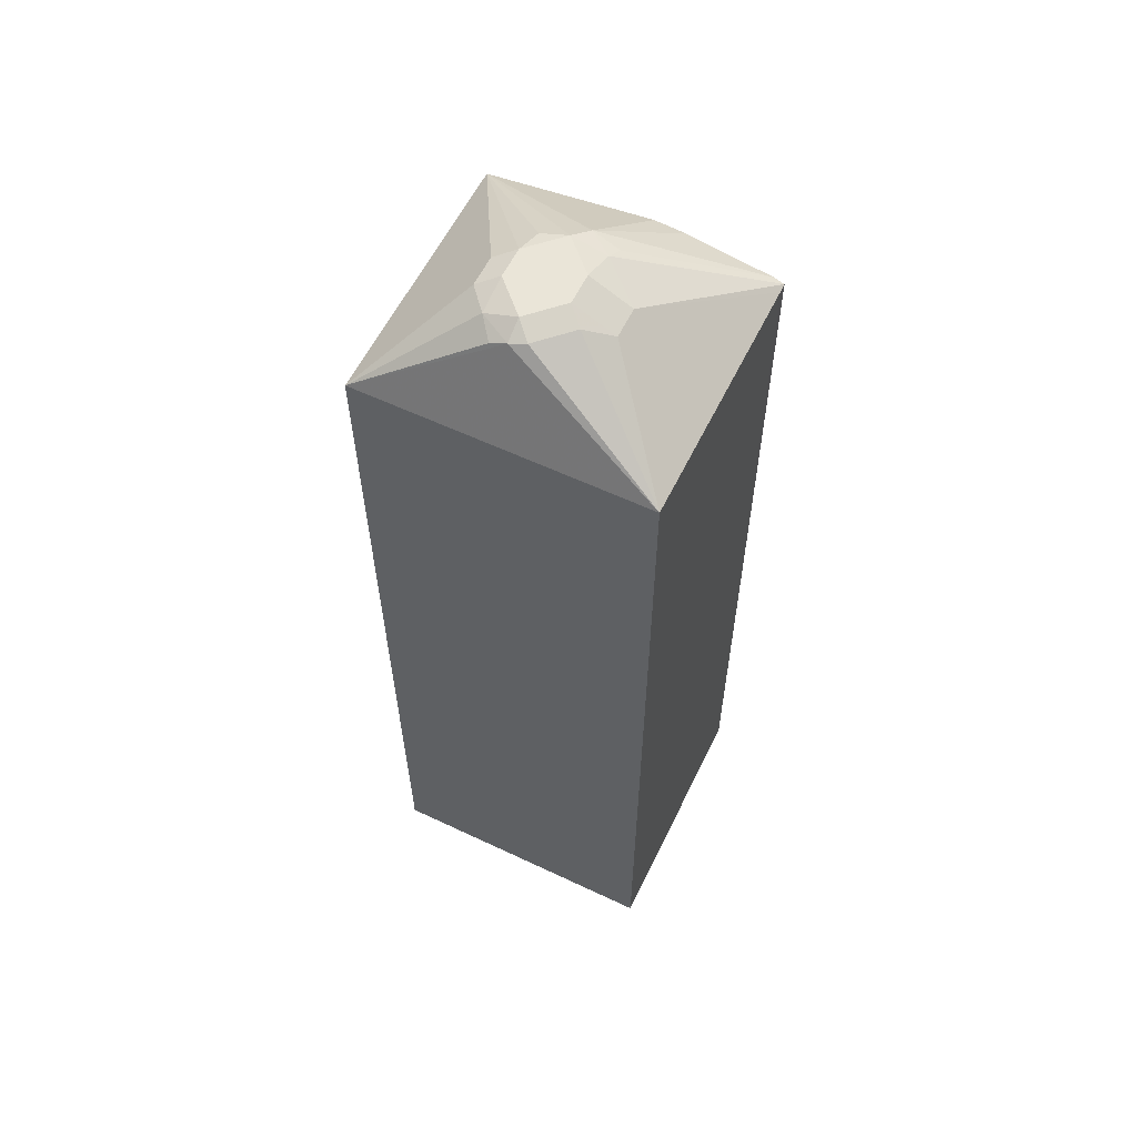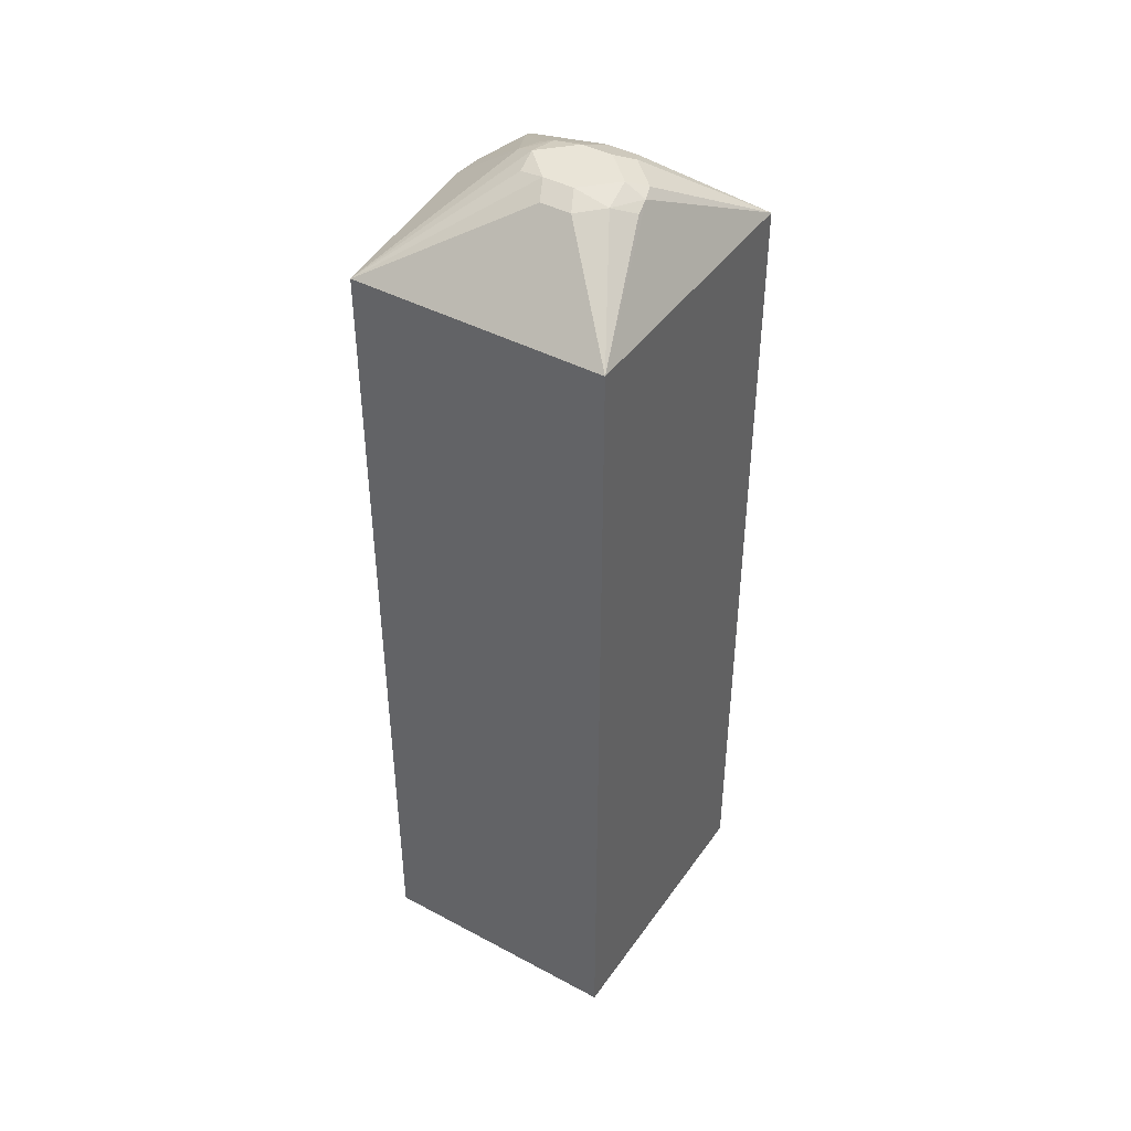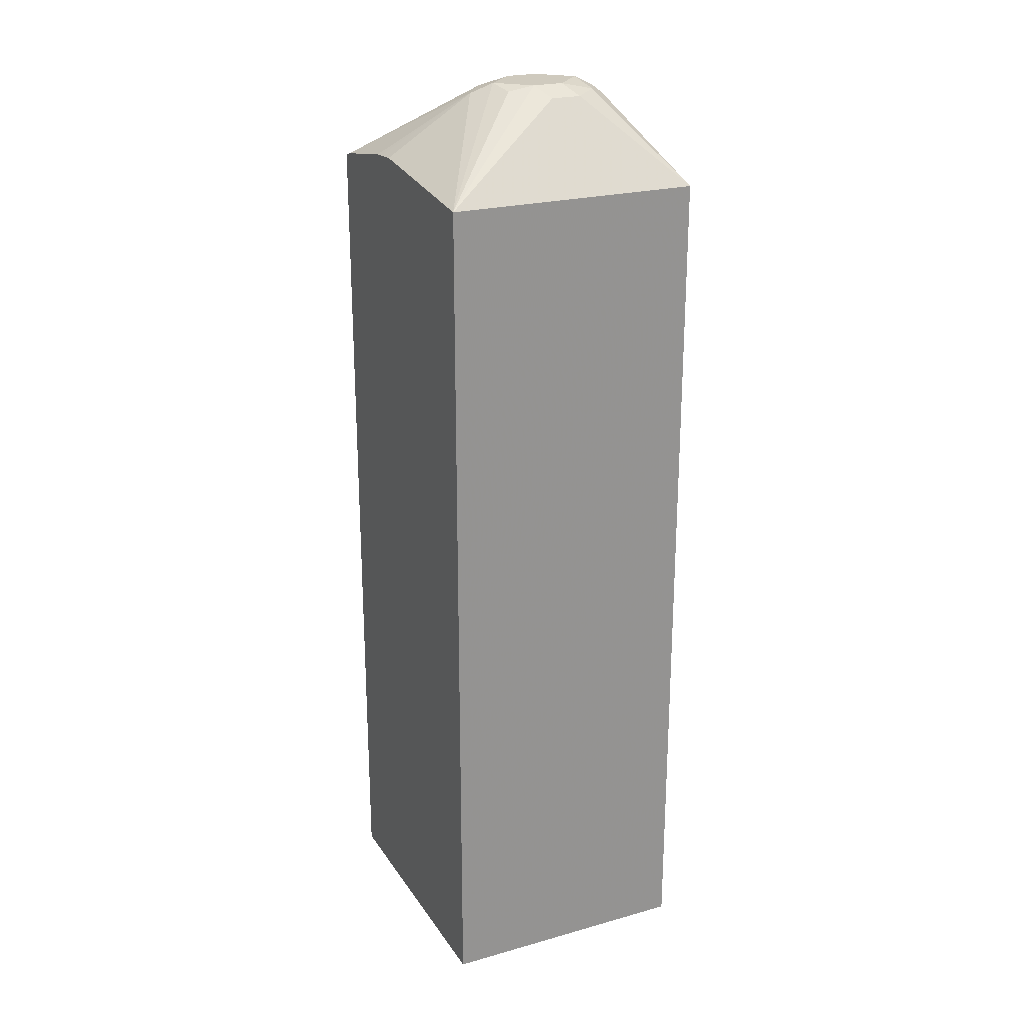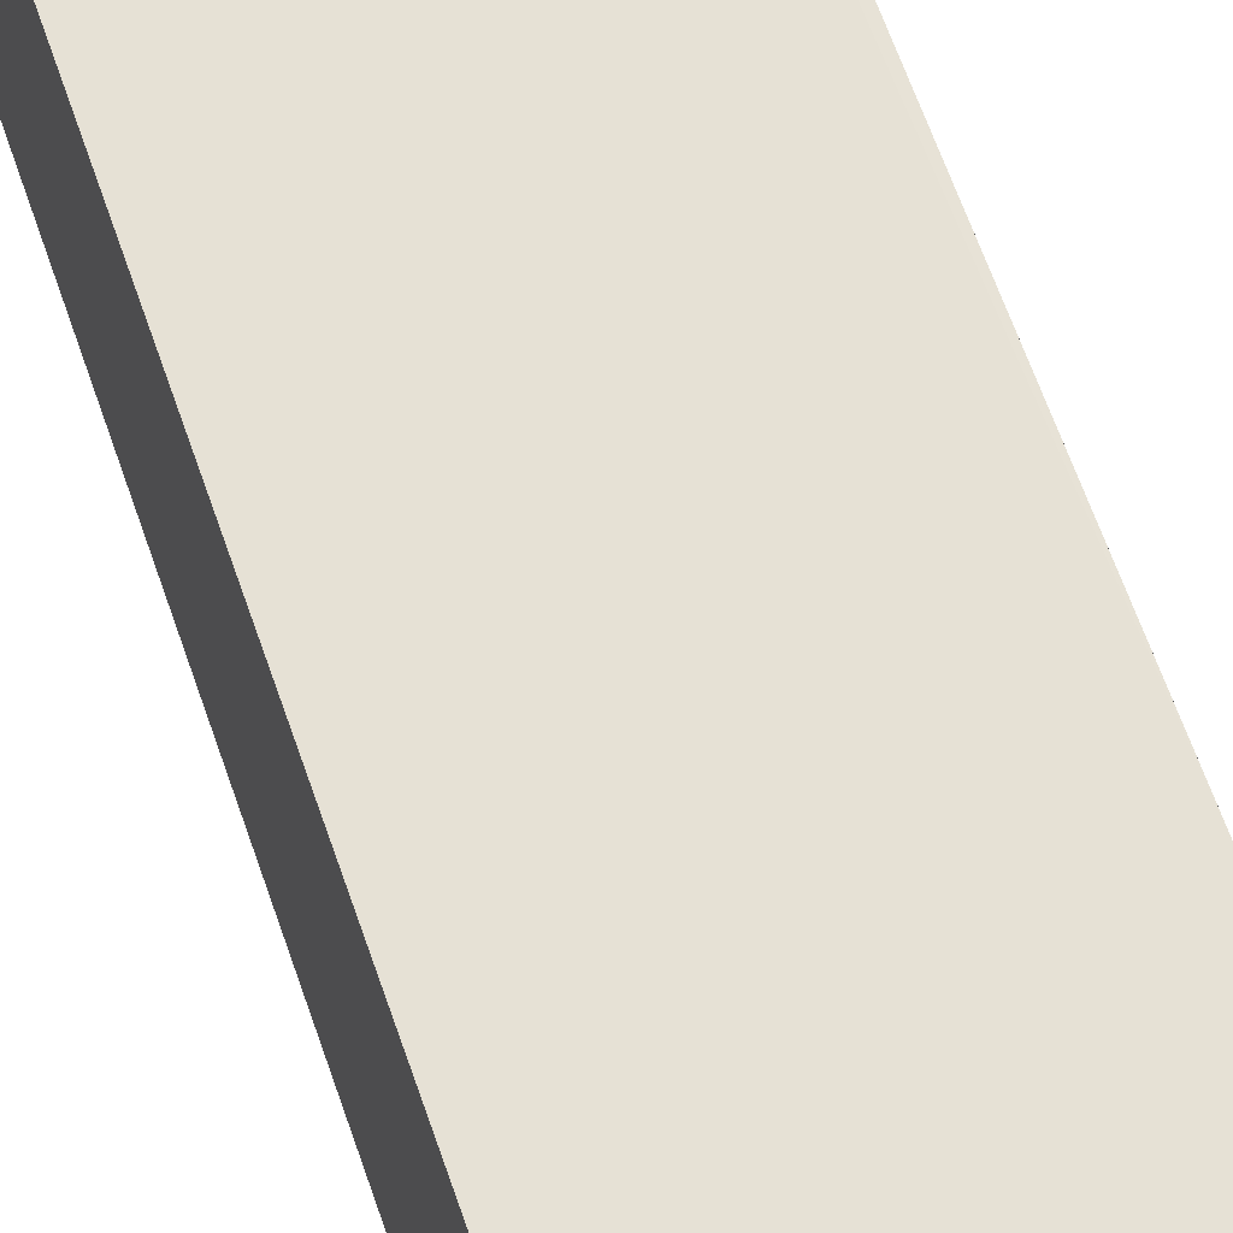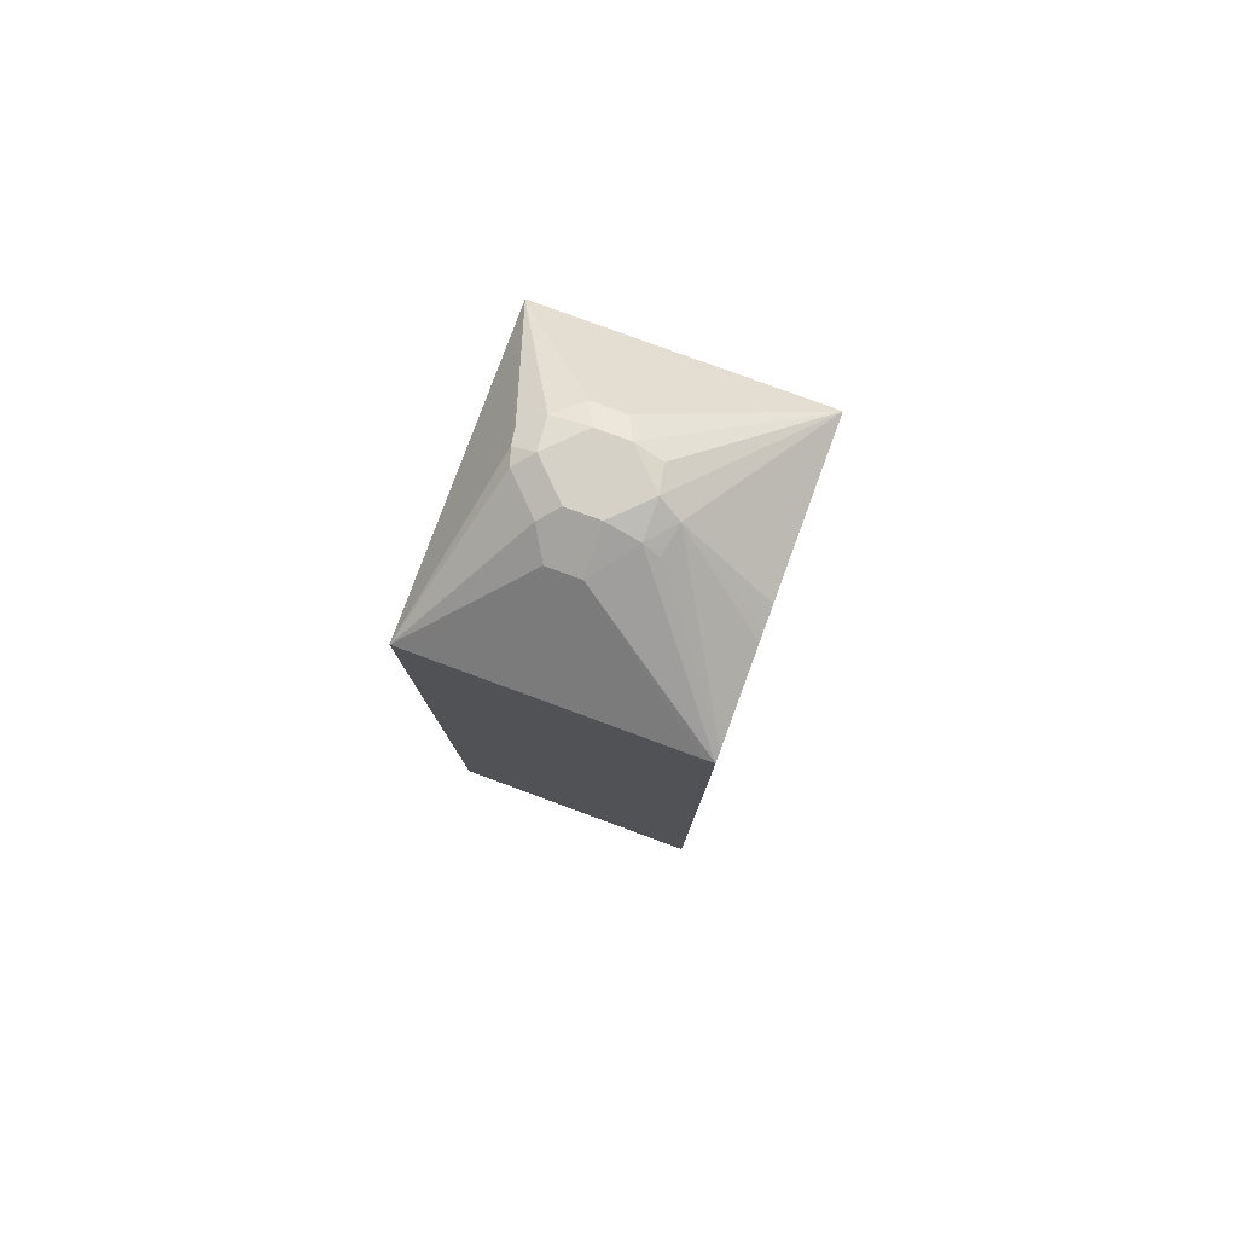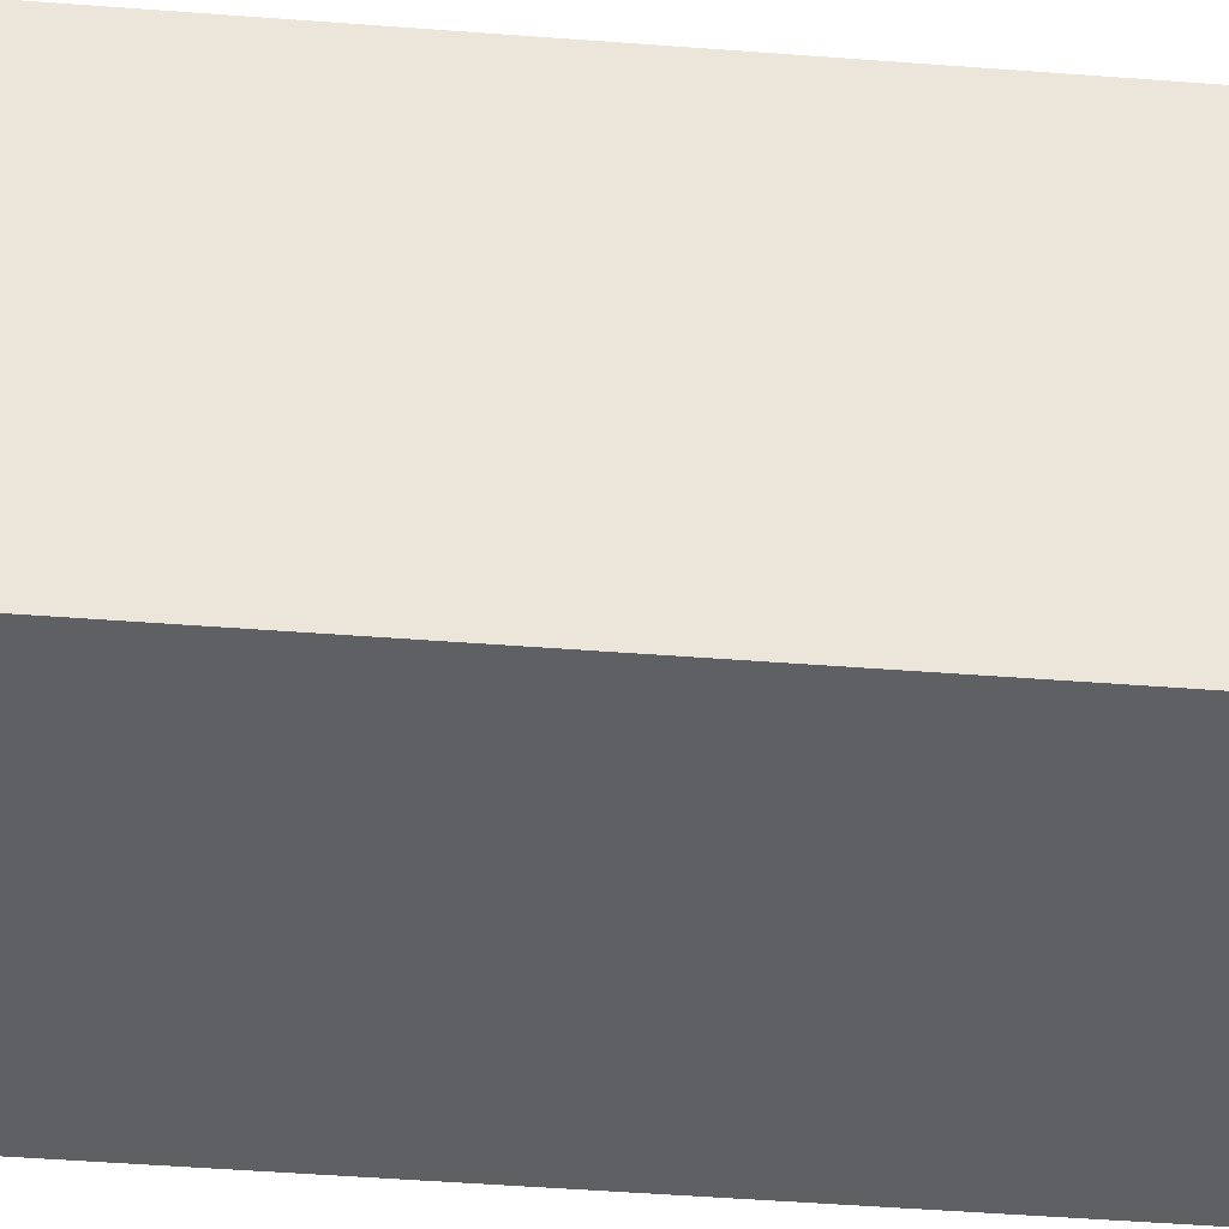
<metadata>
{"format":"obj","ext":"obj","renderer":"f3d","projection":"perspective","resolution":1024,"background":"white","views":[{"elev":59.2,"azim":115.9,"up":"+Z"},{"elev":42.9,"azim":32.4,"up":"+Z"},{"elev":23.2,"azim":-25.3,"up":"+Z"},{"elev":64.1,"azim":161.0,"up":"+Y"},{"elev":79.7,"azim":-159.8,"up":"+Z"},{"elev":-44.5,"azim":84.8,"up":"+Y"}]}
</metadata>
<code>
v 0.2299 -0.2114 -0.2998
v 0.08262 -0.2114 -0.2998
v 0.2299 -0.2114 0.1939
v 0.2299 -0.375 -0.2998
v 0.08262 -0.375 -0.2998
v 0.08262 -0.2114 -0.1429
v 0.08817 -0.2114 0.1939
v 0.1763 -0.2586 0.2351
v 0.1851 -0.2733 0.2424
v 0.2028 -0.291 0.2424
v 0.2057 -0.2998 0.241
v 0.2299 -0.375 0.1939
v 0.08262 -0.375 0.1939
v 0.08262 -0.2115 0.1939
v 0.1587 -0.2586 0.2351
v 0.1763 -0.2821 0.2469
v 0.194 -0.2998 0.2469
v 0.1962 -0.3174 0.2424
v 0.2072 -0.3086 0.238
v 0.1822 -0.3291 0.241
v 0.1646 -0.3291 0.241
v 0.1587 -0.3174 0.2469
v 0.144 -0.3145 0.2439
v 0.1411 -0.2998 0.2469
v 0.1293 -0.2939 0.241
v 0.08262 -0.2925 0.2043
v 0.08262 -0.2172 0.196
v 0.1411 -0.2799 0.2424
v 0.1587 -0.2821 0.2469
v 0.1763 -0.3174 0.2469
v 0.1323 -0.2777 0.238
v 0.08262 -0.2645 0.2043
v 0.08262 -0.2701 0.2047
v 0.08262 -0.2821 0.2055
f 16 29 24
f 15 28 29
f 14 28 15
f 14 27 28
f 13 25 26
f 13 24 25
f 13 21 22
f 13 22 23
f 12 21 13
f 12 20 21
f 12 18 20
f 12 19 18
f 13 23 24
f 16 24 22
f 25 27 32
f 16 30 17
f 17 30 18
f 18 30 20
f 20 30 22
f 20 22 21
f 22 24 23
f 24 29 28
f 24 28 25
f 25 28 31
f 25 31 27
f 11 19 12
f 25 32 33
f 25 34 26
f 27 31 28
f 16 22 30
f 11 18 19
f 25 33 34
f 10 17 11
f 11 17 18
f 1 2 6
f 1 6 7
f 1 7 3
f 1 3 12
f 1 12 4
f 1 4 5
f 2 5 13
f 2 13 26
f 2 26 34
f 2 34 33
f 2 33 32
f 2 32 27
f 2 27 14
f 2 14 6
f 1 5 2
f 3 15 8
f 9 17 10
f 3 7 15
f 9 16 17
f 8 16 9
f 8 29 16
f 7 14 15
f 6 14 7
f 8 15 29
f 4 13 5
f 4 12 13
f 3 11 12
f 3 10 11
f 3 9 10
f 3 8 9

</code>
